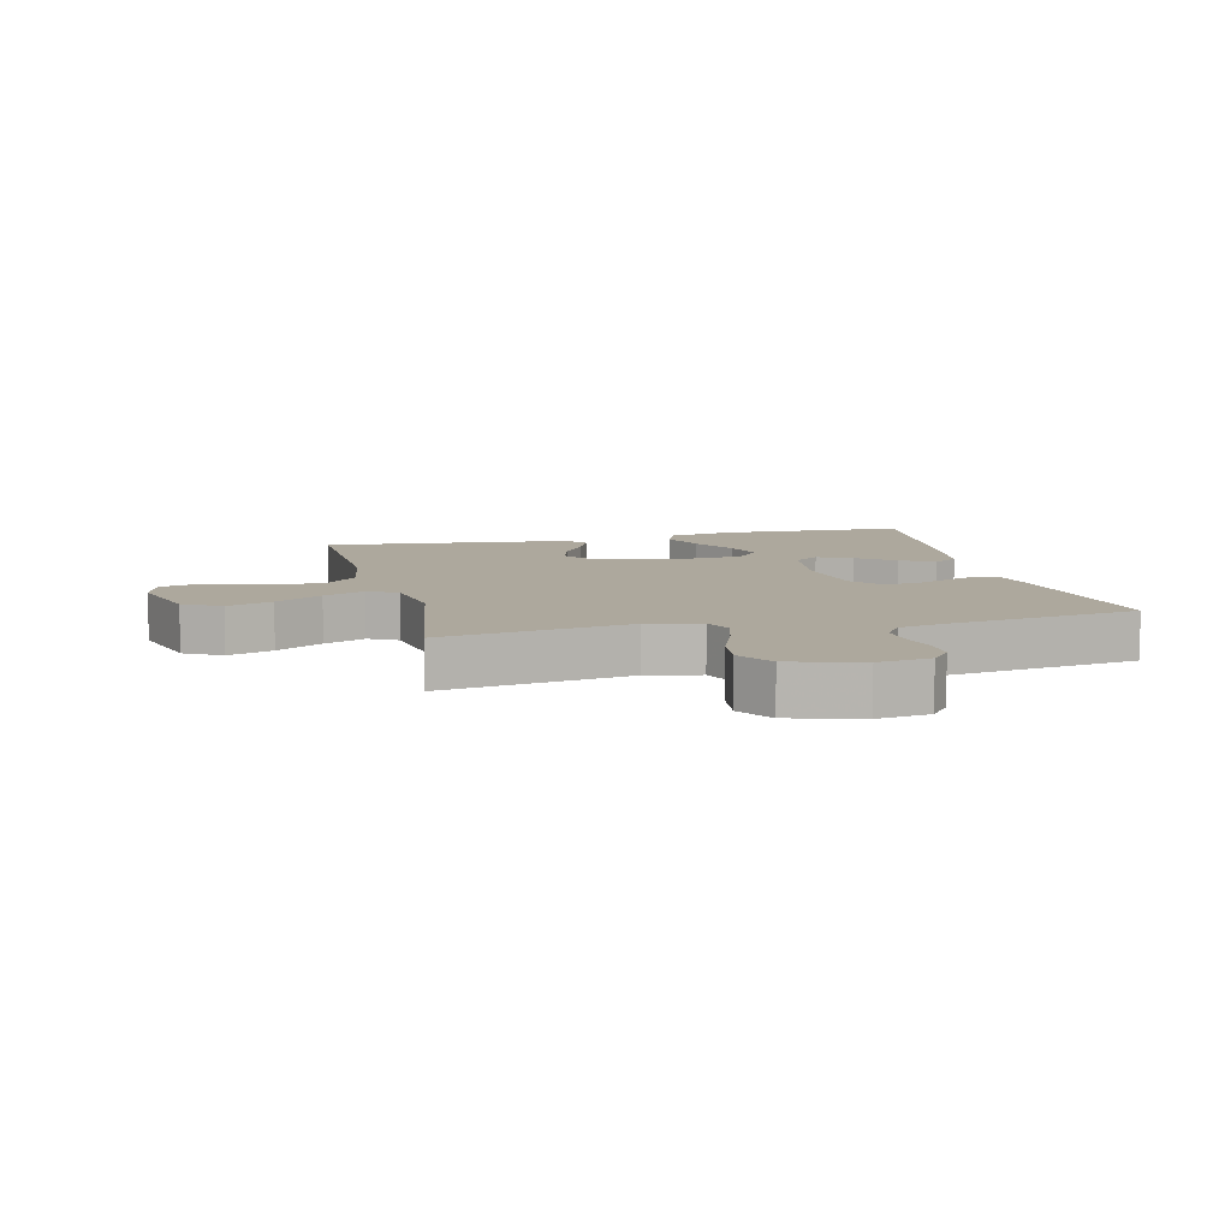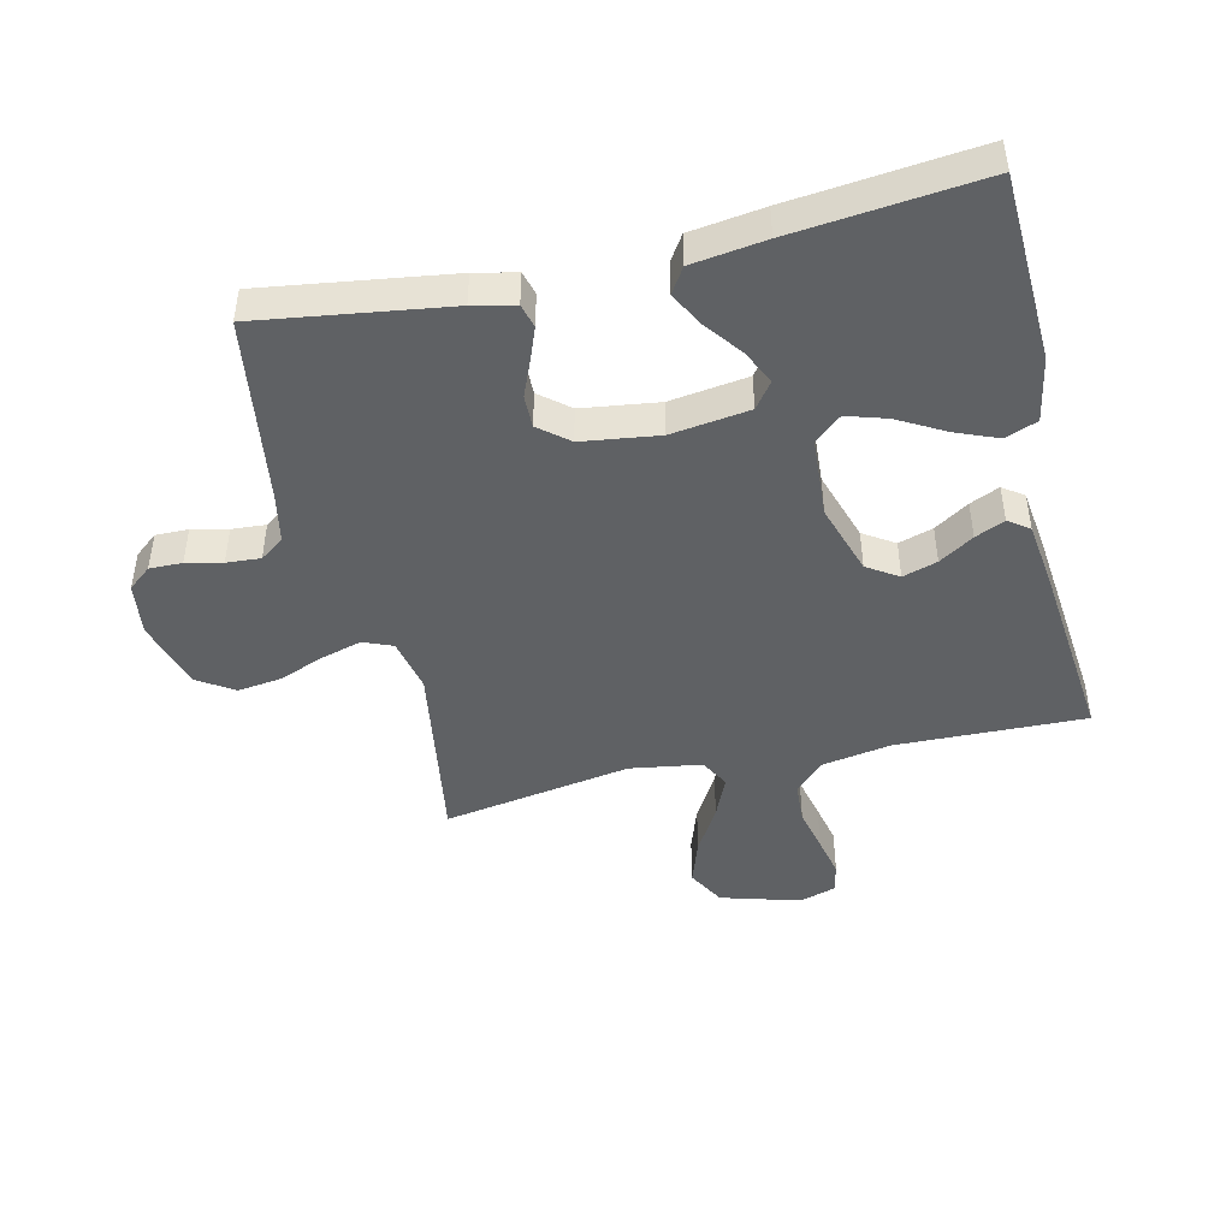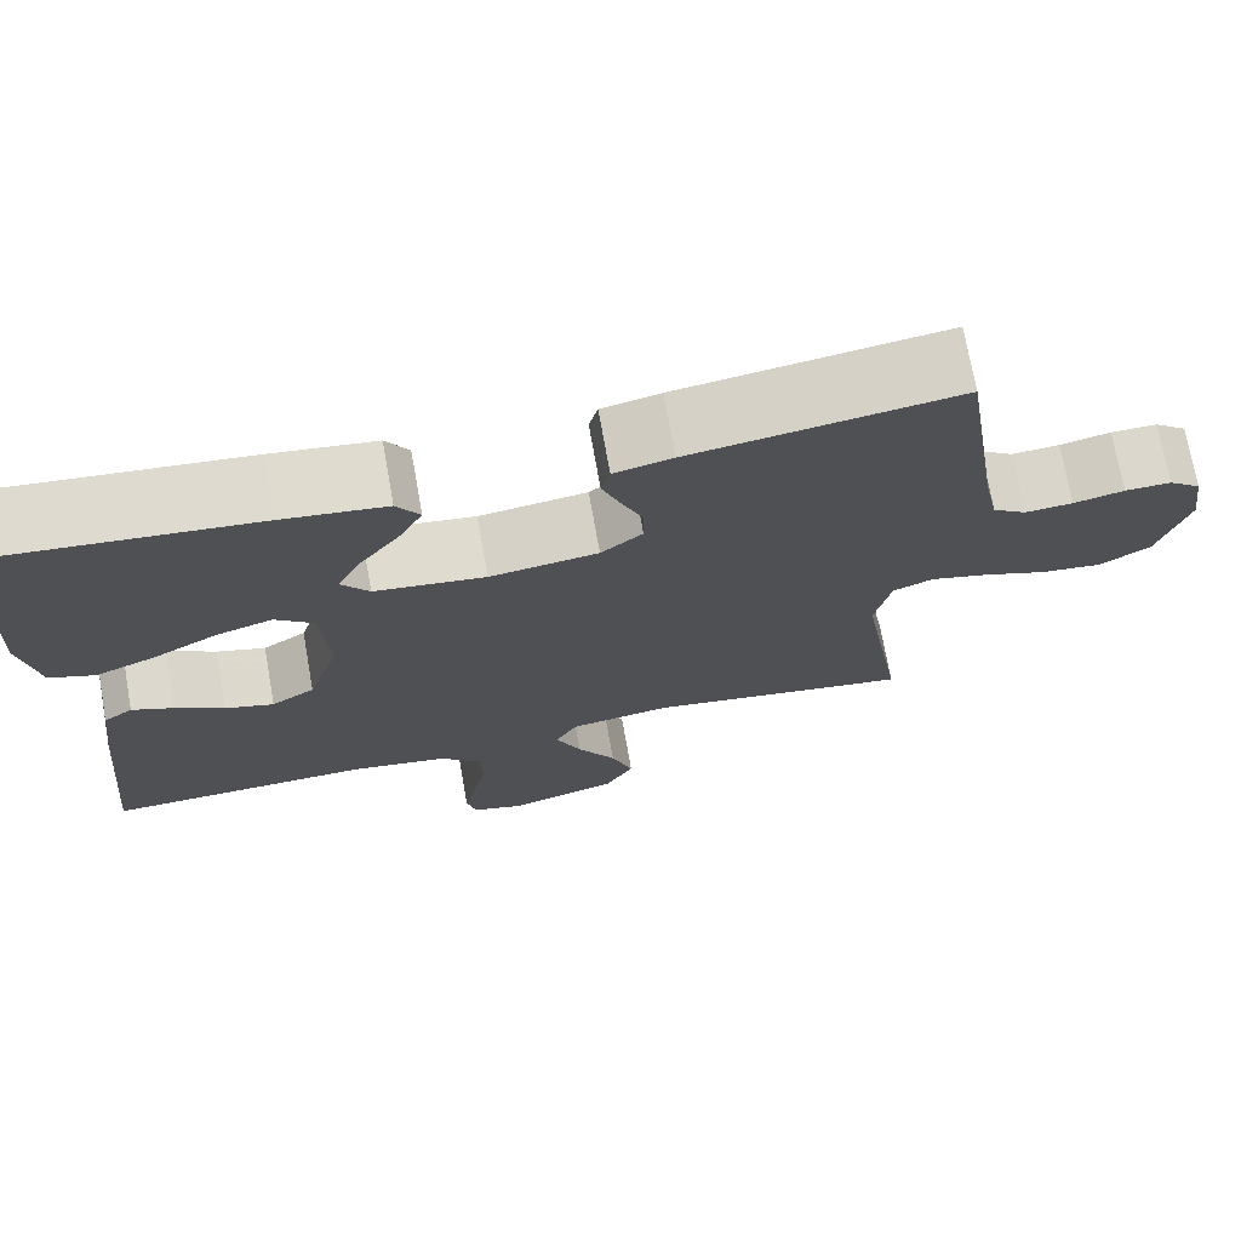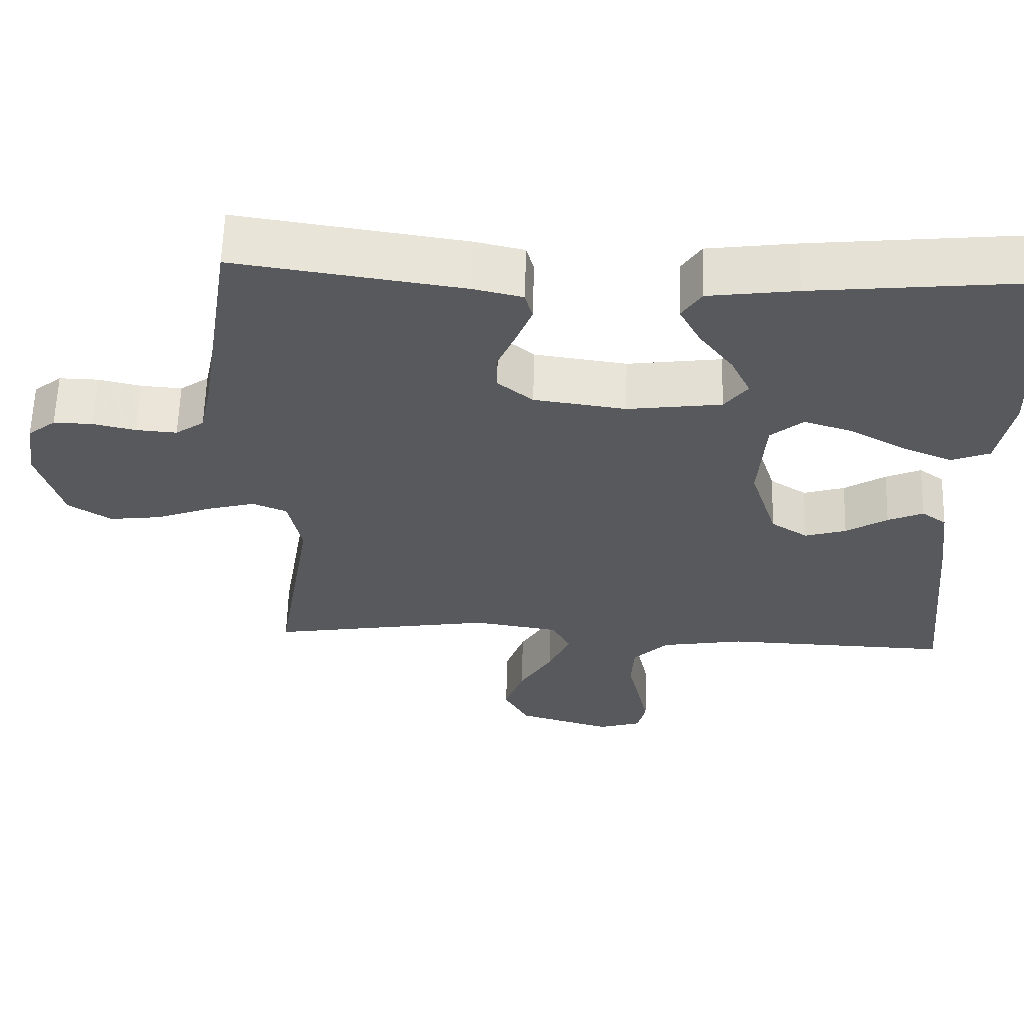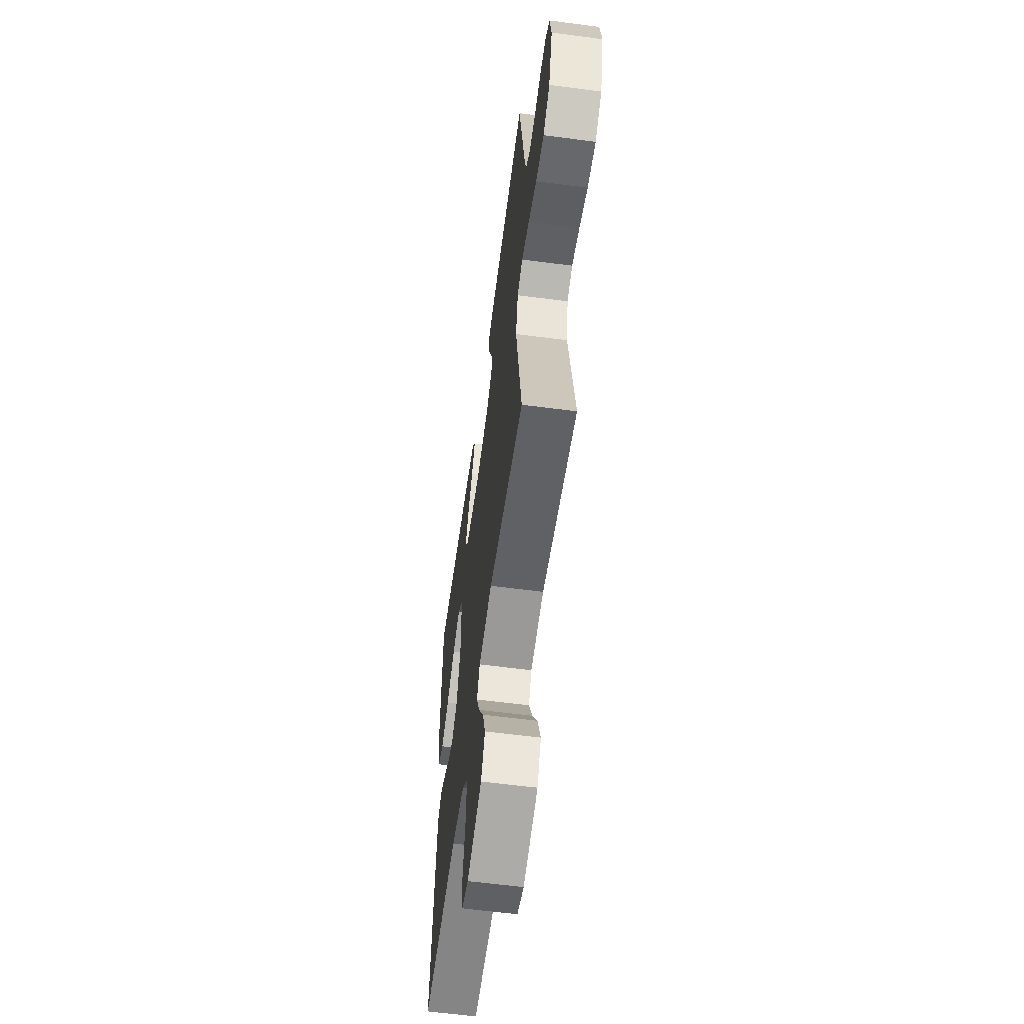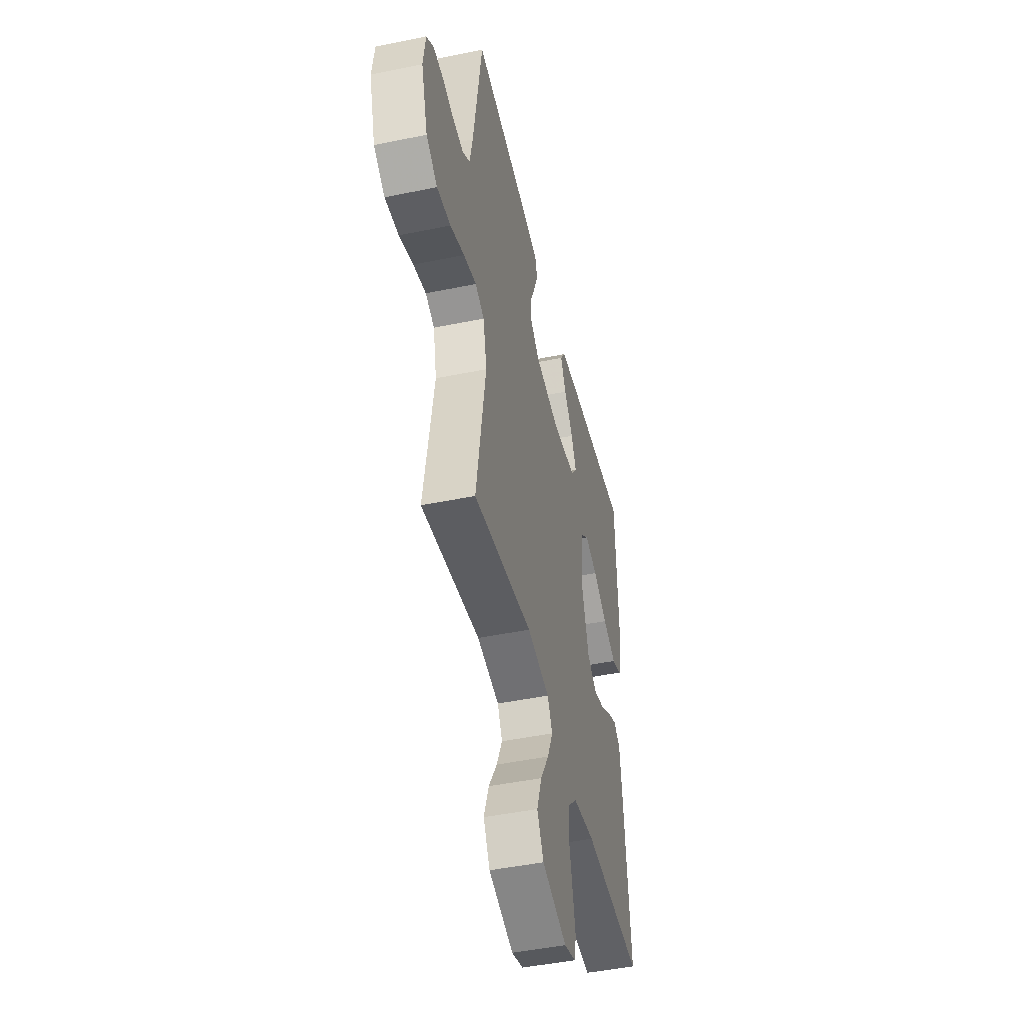
<metadata>
{"format":"obj","ext":"obj","renderer":"f3d","projection":"perspective","resolution":1024,"background":"white","views":[{"elev":8.7,"azim":-103.6,"up":"+Y"},{"elev":-45.6,"azim":13.3,"up":"+Y"},{"elev":72.5,"azim":169.9,"up":"+Z"},{"elev":60.9,"azim":1.7,"up":"+Z"},{"elev":-59.9,"azim":-97.7,"up":"+Z"},{"elev":-46.5,"azim":-76.8,"up":"+Z"}]}
</metadata>
<code>
v -0.5 0.07 -0.5
v -0.451 0.07 -0.2
v -0.469 0.07 -0.114
v -0.515 0.07 -0.095
v -0.58 0.07 -0.113
v -0.652 0.07 -0.141
v -0.722 0.07 -0.15
v -0.779 0.07 -0.113
v -0.812 0.07 0
v -0.8 0.07 0.084
v -0.763 0.07 0.114
v -0.711 0.07 0.113
v -0.654 0.07 0.1
v -0.6 0.07 0.096
v -0.562 0.07 0.123
v -0.546 0.07 0.2
v -0.5 0.07 0.5
v -0.2 0.07 0.456
v -0.134 0.07 0.441
v -0.124 0.07 0.403
v -0.144 0.07 0.351
v -0.168 0.07 0.294
v -0.169 0.07 0.242
v -0.122 0.07 0.203
v 0 0.07 0.186
v 0.125 0.07 0.203
v 0.156 0.07 0.244
v 0.13 0.07 0.299
v 0.085 0.07 0.359
v 0.057 0.07 0.413
v 0.083 0.07 0.453
v 0.2 0.07 0.469
v 0.5 0.07 0.5
v 0.511 0.07 0.2
v 0.491 0.07 0.096
v 0.44 0.07 0.076
v 0.372 0.07 0.104
v 0.299 0.07 0.145
v 0.235 0.07 0.165
v 0.192 0.07 0.128
v 0.183 0.07 0
v 0.219 0.07 -0.114
v 0.268 0.07 -0.146
v 0.323 0.07 -0.129
v 0.378 0.07 -0.094
v 0.425 0.07 -0.073
v 0.458 0.07 -0.097
v 0.471 0.07 -0.2
v 0.5 0.07 -0.5
v 0.2 0.07 -0.491
v 0.089 0.07 -0.51
v 0.043 0.07 -0.557
v 0.039 0.07 -0.623
v 0.055 0.07 -0.694
v 0.069 0.07 -0.759
v 0.058 0.07 -0.806
v 0 0.07 -0.824
v -0.126 0.07 -0.787
v -0.159 0.07 -0.727
v -0.134 0.07 -0.655
v -0.09 0.07 -0.581
v -0.061 0.07 -0.515
v -0.086 0.07 -0.468
v -0.2 0.07 -0.45
v -0.5 0 -0.5
v -0.451 0 -0.2
v -0.469 0 -0.114
v -0.515 0 -0.095
v -0.58 0 -0.113
v -0.652 0 -0.141
v -0.722 0 -0.15
v -0.779 0 -0.113
v -0.812 0 0
v -0.8 0 0.084
v -0.763 0 0.114
v -0.711 0 0.113
v -0.654 0 0.1
v -0.6 0 0.096
v -0.562 0 0.123
v -0.546 0 0.2
v -0.5 0 0.5
v -0.2 0 0.456
v -0.134 0 0.441
v -0.124 0 0.403
v -0.144 0 0.351
v -0.168 0 0.294
v -0.169 0 0.242
v -0.122 0 0.203
v 0 0 0.186
v 0.125 0 0.203
v 0.156 0 0.244
v 0.13 0 0.299
v 0.085 0 0.359
v 0.057 0 0.413
v 0.083 0 0.453
v 0.2 0 0.469
v 0.5 0 0.5
v 0.511 0 0.2
v 0.491 0 0.096
v 0.44 0 0.076
v 0.372 0 0.104
v 0.299 0 0.145
v 0.235 0 0.165
v 0.192 0 0.128
v 0.183 0 0
v 0.219 0 -0.114
v 0.268 0 -0.146
v 0.323 0 -0.129
v 0.378 0 -0.094
v 0.425 0 -0.073
v 0.458 0 -0.097
v 0.471 0 -0.2
v 0.5 0 -0.5
v 0.2 0 -0.491
v 0.089 0 -0.51
v 0.043 0 -0.557
v 0.039 0 -0.623
v 0.055 0 -0.694
v 0.069 0 -0.759
v 0.058 0 -0.806
v 0 0 -0.824
v -0.126 0 -0.787
v -0.159 0 -0.727
v -0.134 0 -0.655
v -0.09 0 -0.581
v -0.061 0 -0.515
v -0.086 0 -0.468
v -0.2 0 -0.45
f 58 59 60 61
f 58 61 62
f 57 58 62
f 56 57 62
f 53 54 55 56
f 53 56 62
f 52 53 62 63
f 47 48 49 50
f 47 50 51
f 44 45 46 47
f 43 44 47 51
f 42 43 51 52
f 35 36 37 38
f 35 38 39
f 34 35 39
f 33 34 39
f 32 33 39 40
f 28 29 30 31
f 27 28 31 32
f 19 20 21 22
f 17 18 19 22
f 16 17 22 23
f 15 16 23 24
f 10 11 12 13
f 10 13 14
f 9 10 14
f 8 9 14
f 5 6 7 8
f 4 5 8 14
f 3 4 14 15
f 64 1 2
f 63 64 2 3
f 41 42 52 63
f 27 32 40 41
f 26 27 41 63
f 25 26 63 3
f 3 15 24 25
f 125 124 123 122
f 126 125 122
f 126 122 121
f 126 121 120
f 120 119 118 117
f 126 120 117
f 127 126 117 116
f 114 113 112 111
f 115 114 111
f 111 110 109 108
f 115 111 108 107
f 116 115 107 106
f 102 101 100 99
f 103 102 99
f 103 99 98
f 103 98 97
f 104 103 97 96
f 95 94 93 92
f 96 95 92 91
f 86 85 84 83
f 86 83 82 81
f 87 86 81 80
f 88 87 80 79
f 77 76 75 74
f 78 77 74
f 78 74 73
f 78 73 72
f 72 71 70 69
f 78 72 69 68
f 79 78 68 67
f 66 65 128
f 67 66 128 127
f 127 116 106 105
f 105 104 96 91
f 127 105 91 90
f 67 127 90 89
f 89 88 79 67
f 1 65 66 2
f 2 66 67 3
f 3 67 68 4
f 4 68 69 5
f 5 69 70 6
f 6 70 71 7
f 7 71 72 8
f 8 72 73 9
f 9 73 74 10
f 10 74 75 11
f 11 75 76 12
f 12 76 77 13
f 13 77 78 14
f 14 78 79 15
f 15 79 80 16
f 16 80 81 17
f 17 81 82 18
f 18 82 83 19
f 19 83 84 20
f 20 84 85 21
f 21 85 86 22
f 22 86 87 23
f 23 87 88 24
f 24 88 89 25
f 25 89 90 26
f 26 90 91 27
f 27 91 92 28
f 28 92 93 29
f 29 93 94 30
f 30 94 95 31
f 31 95 96 32
f 32 96 97 33
f 33 97 98 34
f 34 98 99 35
f 35 99 100 36
f 36 100 101 37
f 37 101 102 38
f 38 102 103 39
f 39 103 104 40
f 40 104 105 41
f 41 105 106 42
f 42 106 107 43
f 43 107 108 44
f 44 108 109 45
f 45 109 110 46
f 46 110 111 47
f 47 111 112 48
f 48 112 113 49
f 49 113 114 50
f 50 114 115 51
f 51 115 116 52
f 52 116 117 53
f 53 117 118 54
f 54 118 119 55
f 55 119 120 56
f 56 120 121 57
f 57 121 122 58
f 58 122 123 59
f 59 123 124 60
f 60 124 125 61
f 61 125 126 62
f 62 126 127 63
f 63 127 128 64
f 64 128 65 1

</code>
